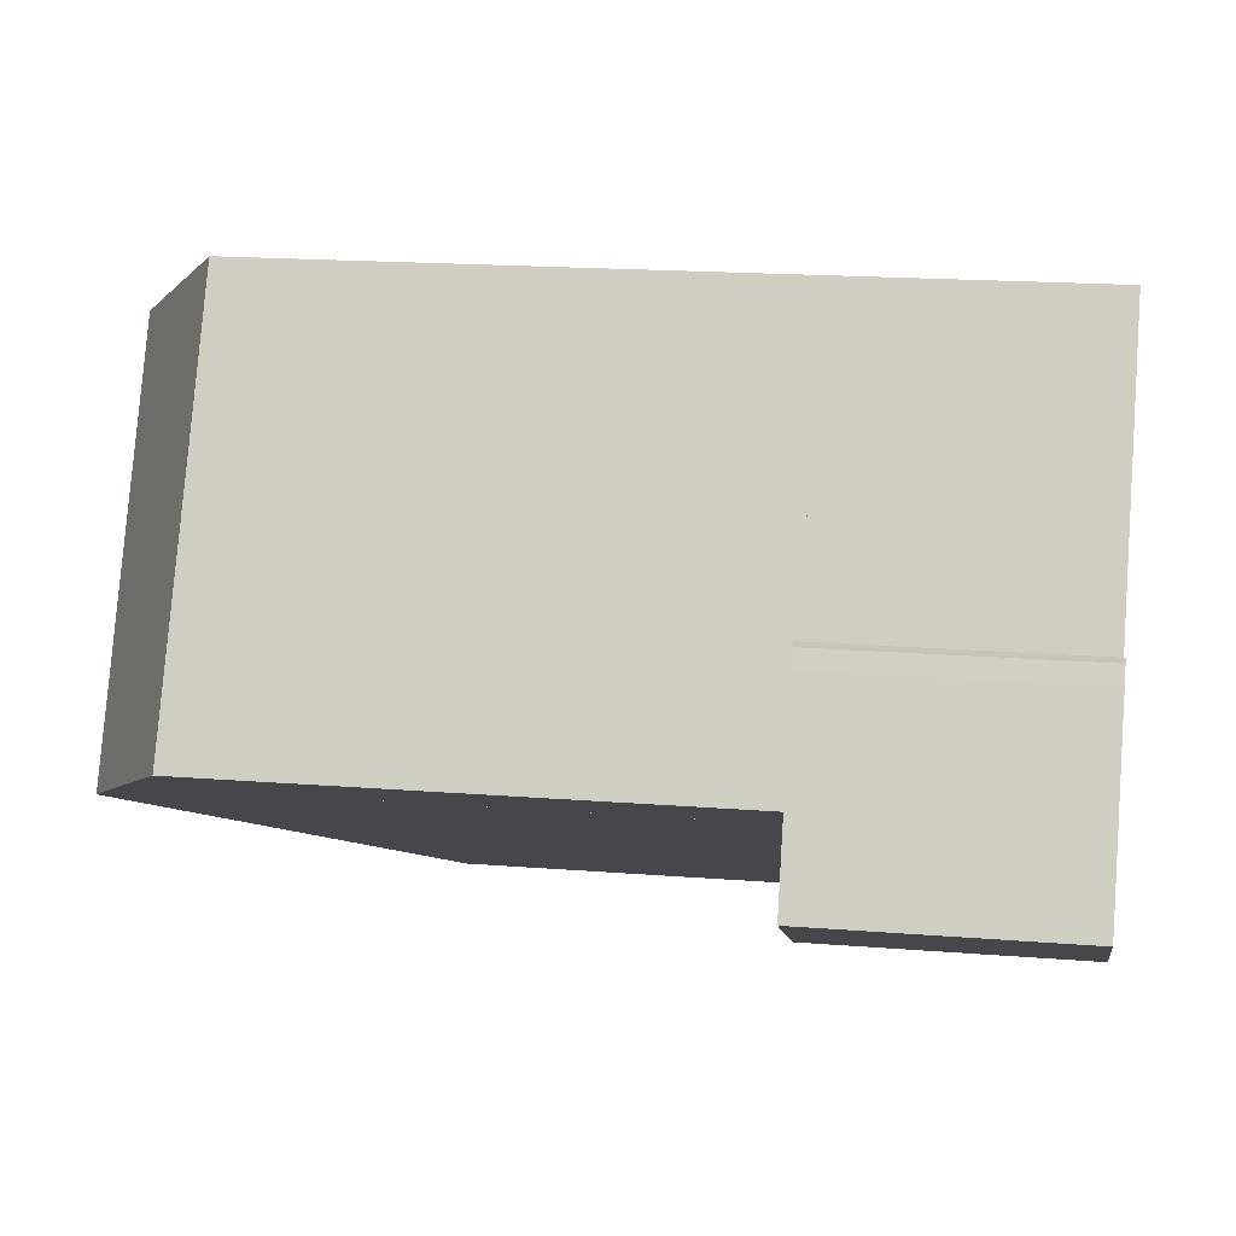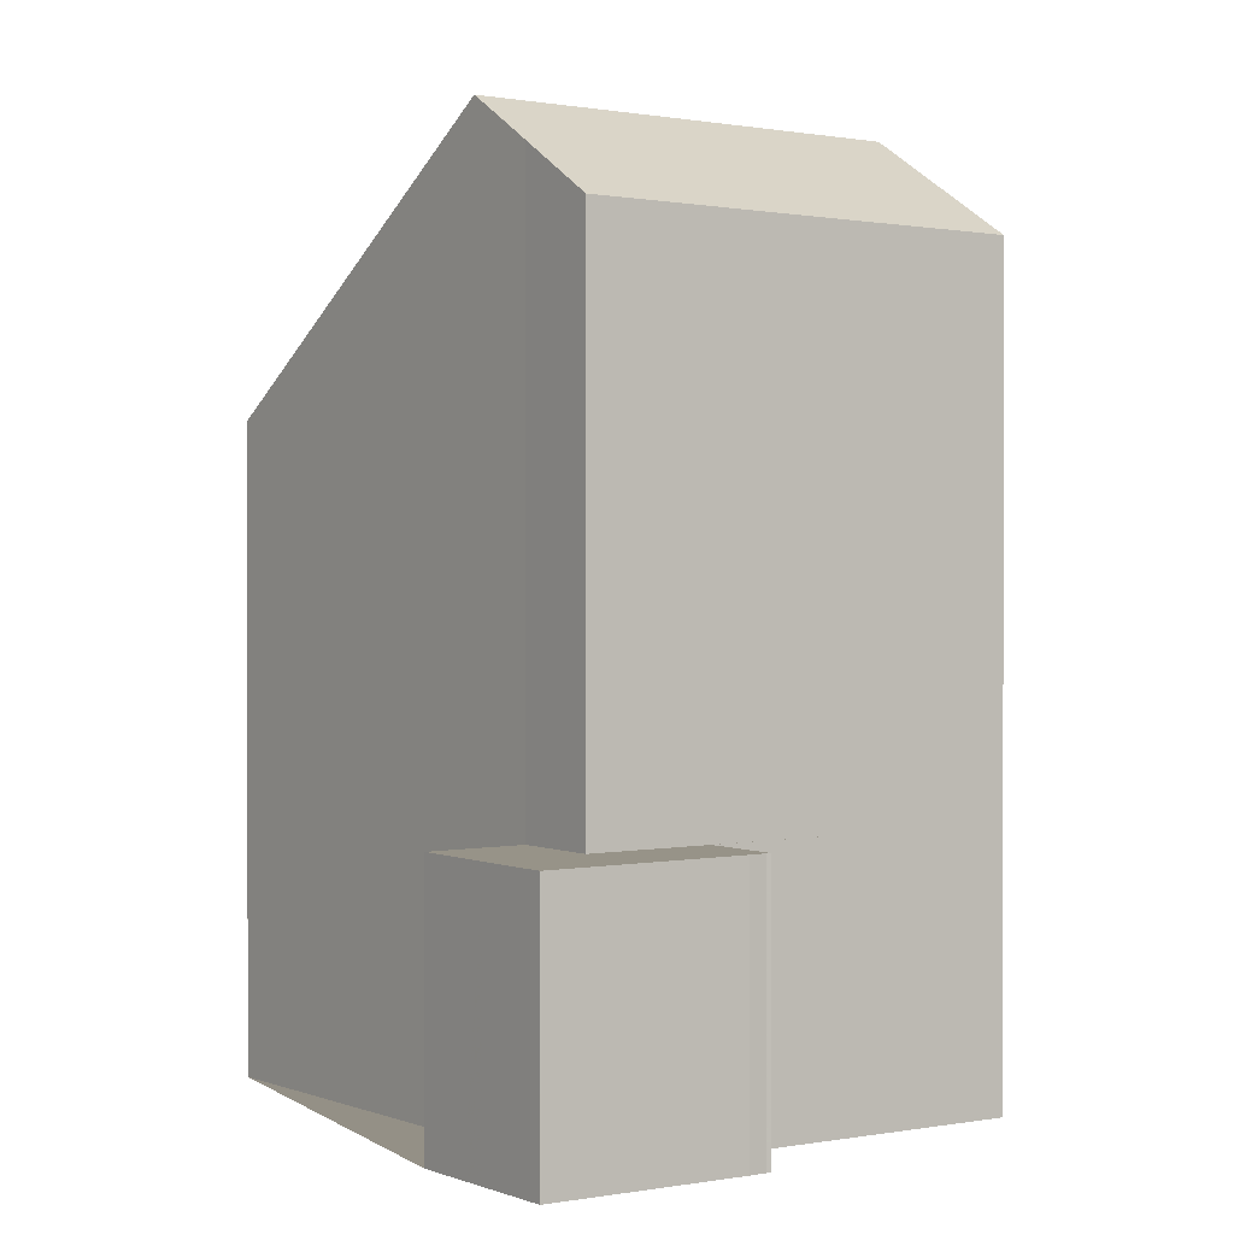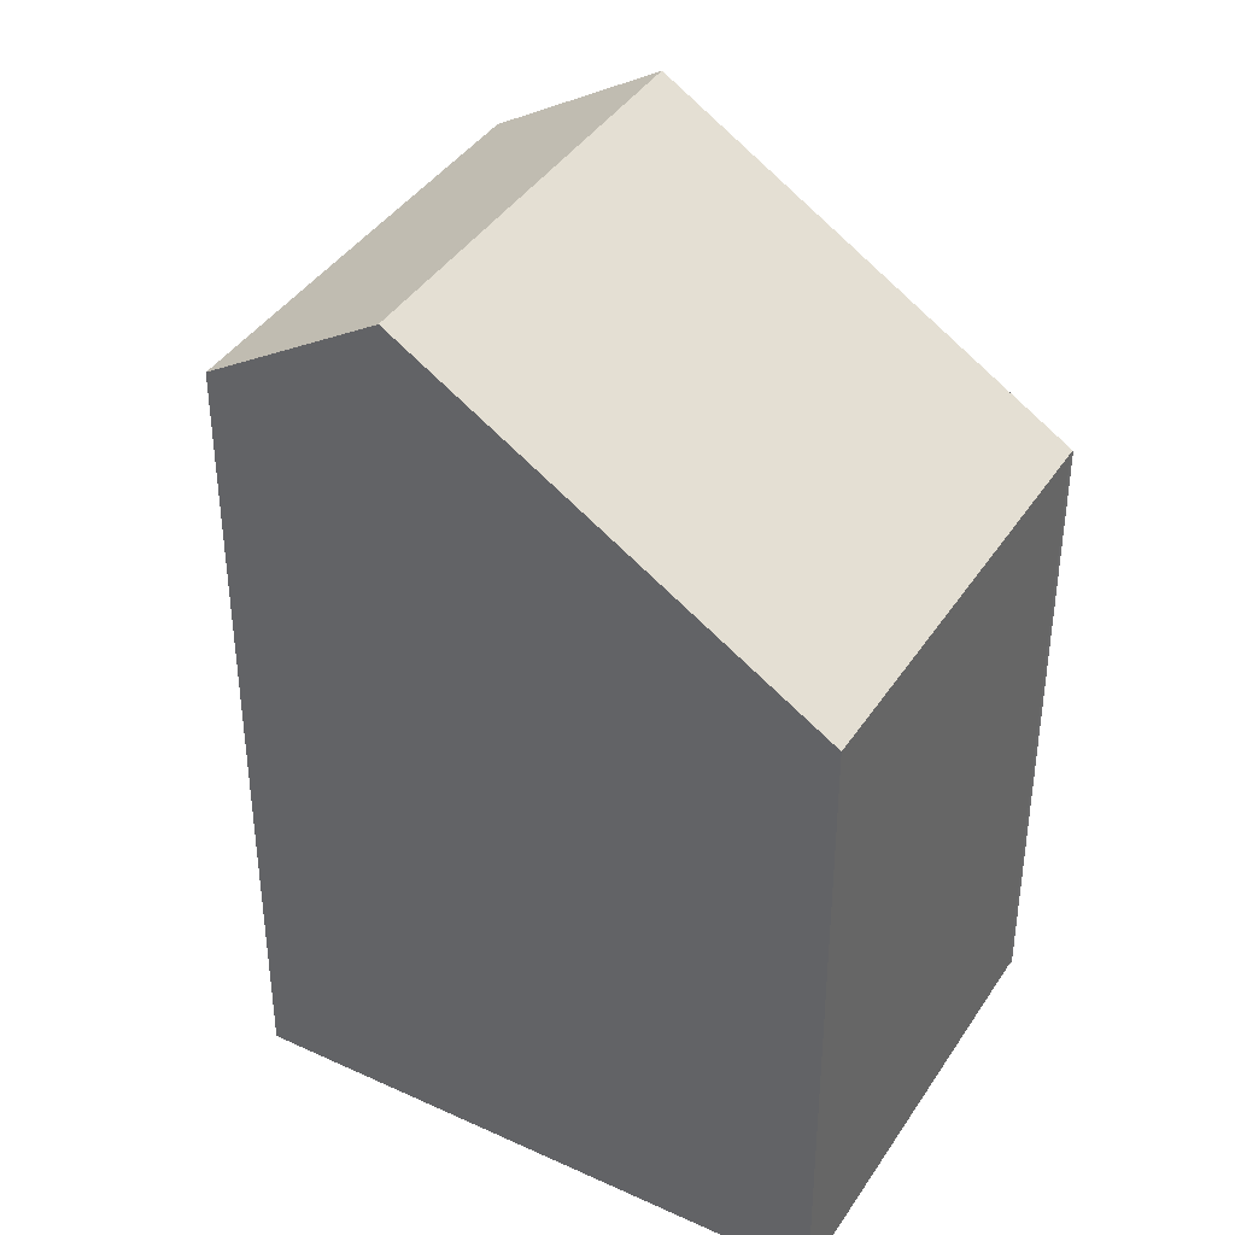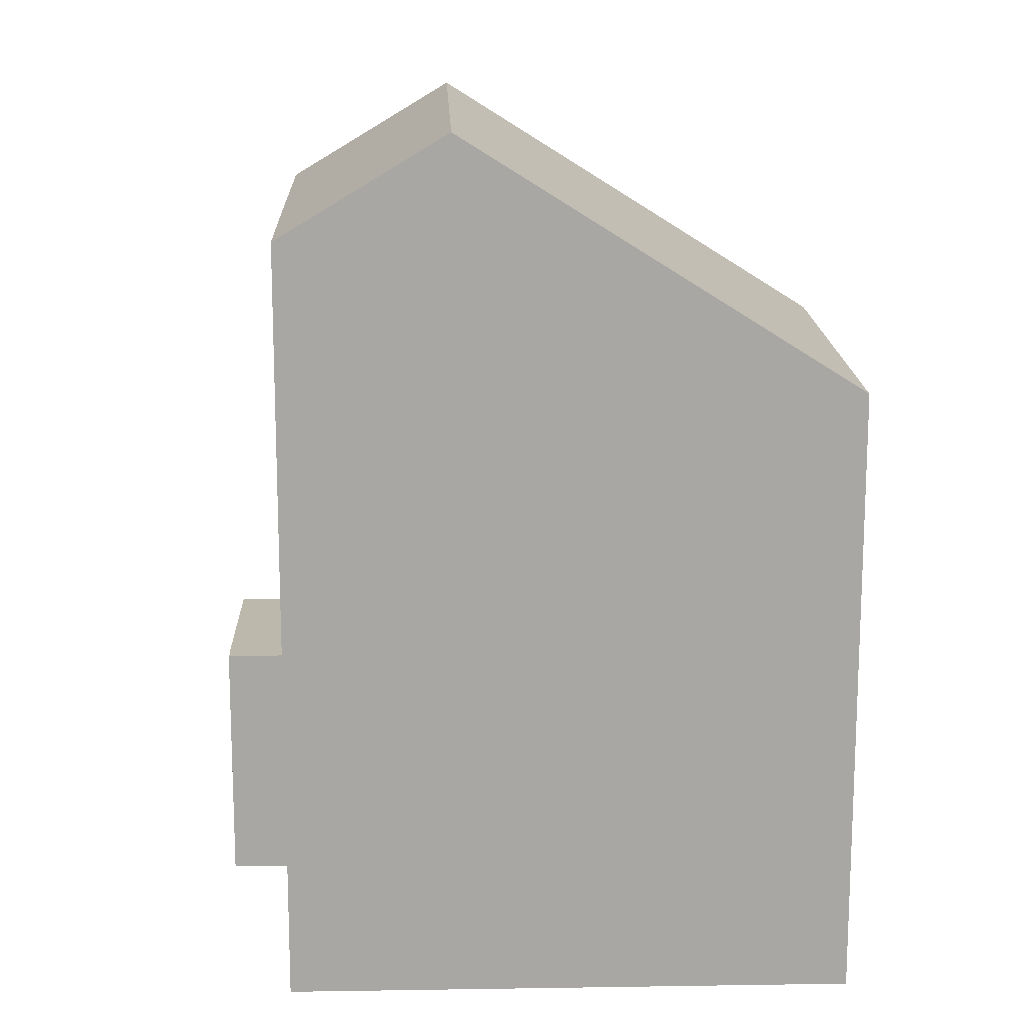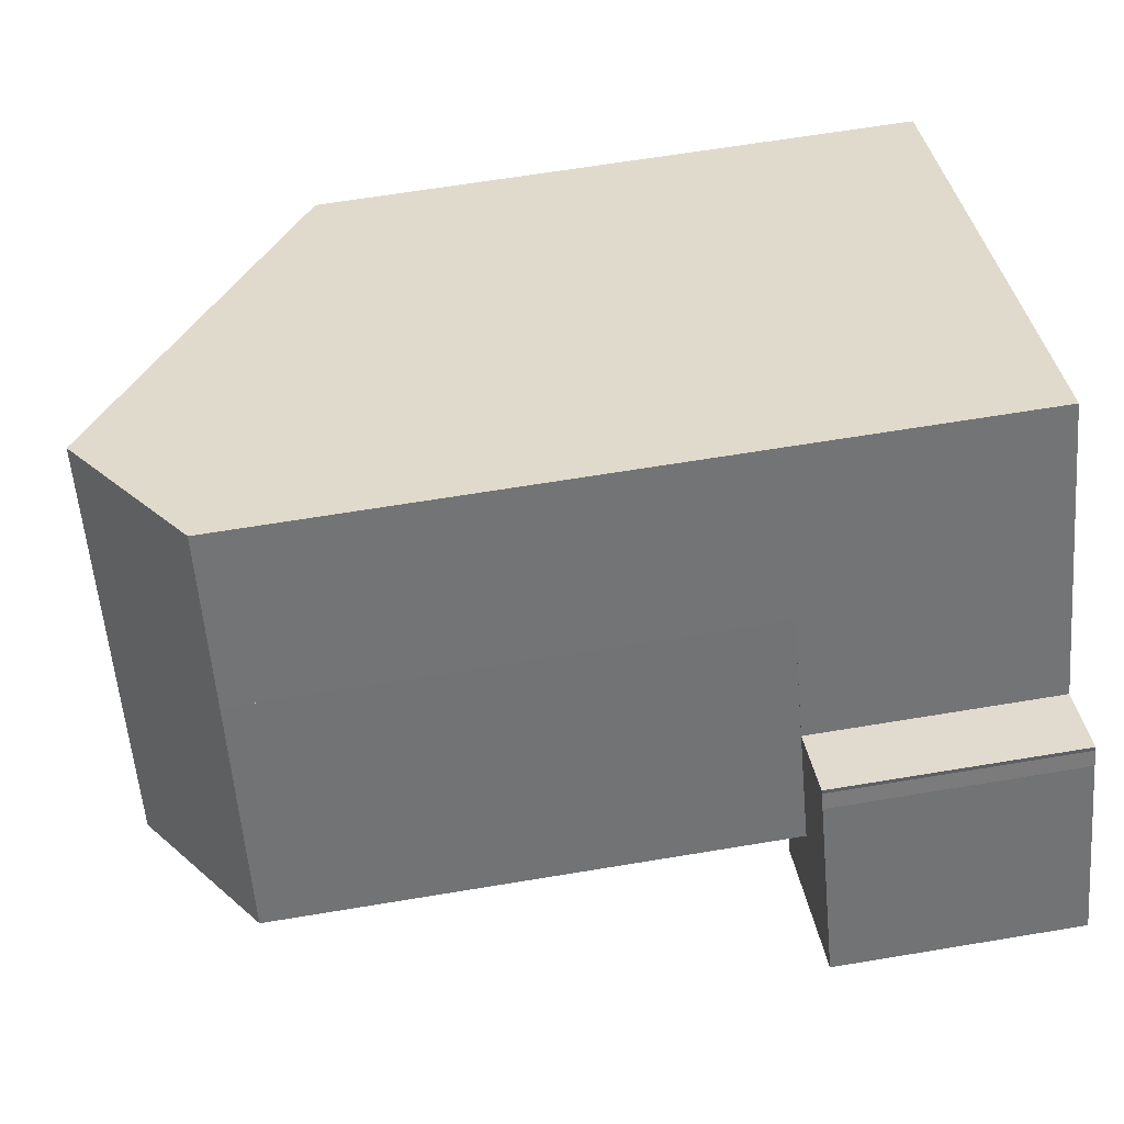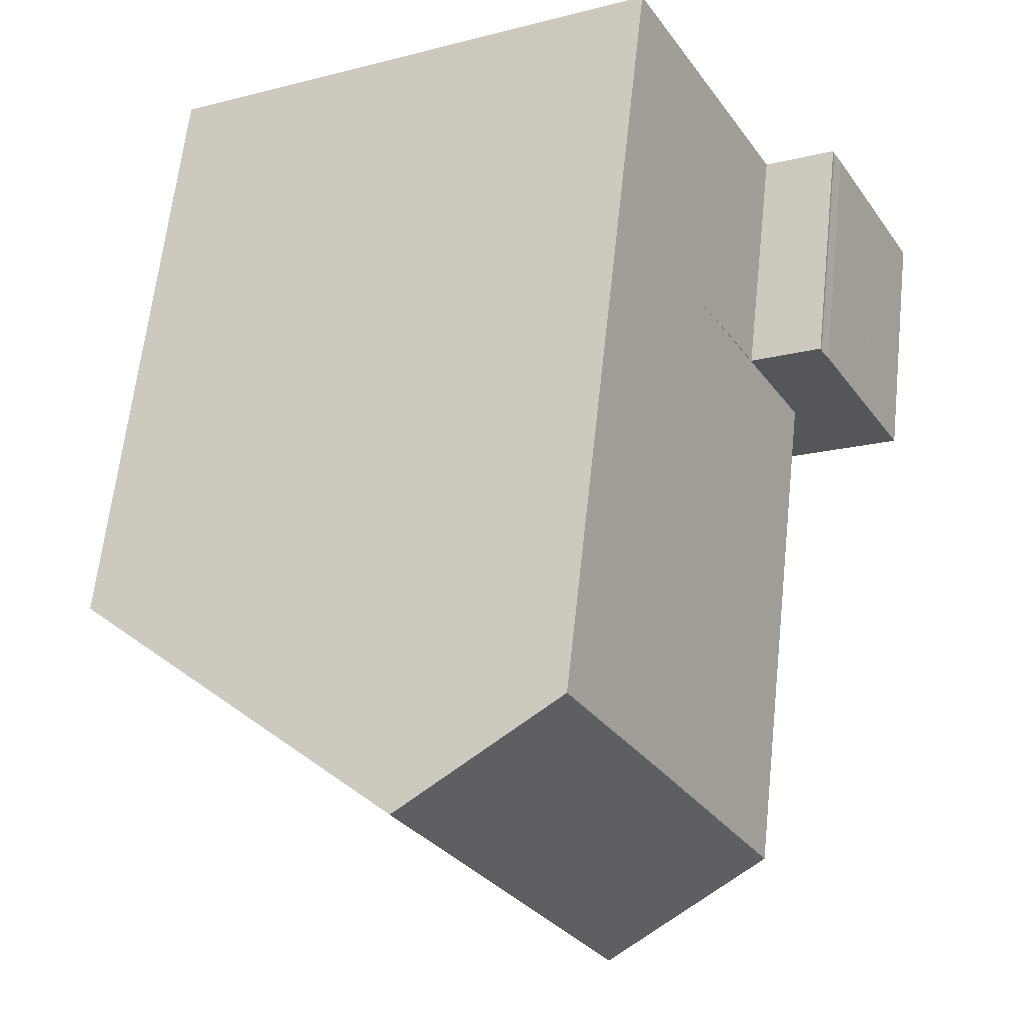
<metadata>
{"format":"obj","ext":"obj","renderer":"f3d","projection":"perspective","resolution":1024,"background":"white","views":[{"elev":18.0,"azim":98.9,"up":"+Y"},{"elev":0.5,"azim":83.9,"up":"+Z"},{"elev":39.5,"azim":-121.5,"up":"+Z"},{"elev":15.6,"azim":-153.1,"up":"+Z"},{"elev":63.5,"azim":80.4,"up":"+Y"},{"elev":63.8,"azim":6.3,"up":"+Y"}]}
</metadata>
<code>
v -1856 -997.4 9.201
v -1856 -997.3 9.207
v -1859 -991.7 9.204
v -1849 -993.9 12.26
v -1851 -987.6 11.42
v -1846 -994 3.714
v -1849 -995.2 3.743
v -1849 -991.7 3.763
v -1848 -991.2 3.75
v -1848 -991.2 3.749
v -1848 -991.4 3.746
v -1850 -994.5 12.96
v -1853 -988.8 12.93
v -1856 -990.3 10.97
v -1853 -996 11.02
v -1853 -988.8 12.93
v -1850 -994.5 12.96
v -1850 -990 11.43
v -1849 -993.9 12.26
v -1850 -990 3.785
v -1847 -994.6 3.728
v -1850 -990 3.785
v -1849 -993.9 3.759
v -1849 -993.9 10.87
v -1850 -990 10.8
v -1848 -993.3 3.743
v -1848 -993.3 10.83
v -1850 -990 11.43
v -1848 -993.3 11.46
v -1853 -989 12.94
v -1853 -989 12.94
v -1859 -991.9 9.204
v -1856 -990.5 10.98
v -1851 -987.8 11.42
v -1852 -991.1 12.94
v -1852 -991.1 12.94
v -1855 -992.5 10.99
v -1857 -993.9 9.205
v -1850 -989.9 11.43
v -1857 -993.9 9.223
v -1856 -997.4 9.229
v -1859 -991.9 9.219
v -1859 -991.6 9.219
v -1856 -997.3 9.229
v -1856 -997.3 9.207
v -1850 -994.5 12.96
v -1853 -995.9 11.02
v -1848 -993.3 11.46
v -1849 -993.9 12.26
v -1850 -994.2 12.63
v -1850 -994.5 12.96
v -1848 -993.3 3.743
v -1848 -993.3 11.46
v -1847 -992.8 3.729
v -1848 -993.3 3.743
v -1849 -993.9 3.759
v -1848 -993.3 10.83
v -1853 -989.9 12.94
v -1856 -991.4 10.98
v -1858 -992.8 9.221
v -1853 -989.9 12.94
v -1858 -992.8 9.204
v -1851 -988.7 11.43
v -1850 -990.1 11.71
v -1849 -993.5 11.73
v -1849 -993.5 3.748
v -1848 -994.8 3.733
v -1851 -988.9 11.71
v -1849 -993.5 3.748
v -1849 -993.5 10.85
v -1852 -988.1 11.7
v -1849 -993.5 11.73
v -1852 -987.8 11.7
v -1847 -992.8 3.729
v -1848 -993.4 3.743
v -1849 -993.6 3.748
v -1849 -994 3.758
v -1846 -994 3.714
v -1847 -994.5 3.728
v -1848 -994.7 3.733
v -1849 -995.2 3.743
v -1852 -990.9 12.94
v -1855 -992.3 10.99
v -1858 -993.7 9.222
v -1852 -990.9 12.94
v -1858 -993.7 9.205
v -1851 -989.9 11.71
v -1850 -989.7 11.43
v -1856 -997.3 9.207
v -1856 -997.4 9.201
v -1856 -997.4 0
v -1856 -997.3 0
v -1856 -997.3 9.207
v -1856 -997.3 9.207
v -1856 -997.3 0
v -1856 -997.3 0
v -1859 -991.6 9.219
v -1859 -991.7 9.204
v -1859 -991.7 0
v -1859 -991.6 0
v -1850 -994.2 12.63
v -1849 -993.9 12.26
v -1849 -993.9 1.776e-15
v -1850 -994.2 0
v -1851 -987.8 11.42
v -1851 -987.6 11.42
v -1851 -987.6 0
v -1851 -987.8 0
v -1847 -994.6 3.728
v -1846 -994 3.714
v -1846 -994 4.441e-16
v -1847 -994.6 4.441e-16
v -1849 -995.2 3.743
v -1849 -995.2 3.743
v -1849 -995.2 4.441e-16
v -1849 -995.2 0
v -1848 -991.2 3.75
v -1849 -991.7 3.763
v -1849 -991.7 0
v -1848 -991.2 0
v -1848 -991.2 3.749
v -1848 -991.2 3.75
v -1848 -991.2 0
v -1848 -991.2 -4.441e-16
v -1848 -991.4 3.746
v -1848 -991.2 3.749
v -1848 -991.2 -4.441e-16
v -1848 -991.4 -4.441e-16
v -1847 -992.8 3.729
v -1848 -991.4 3.746
v -1848 -991.4 -4.441e-16
v -1847 -992.8 0
v -1853 -996 11.02
v -1850 -994.5 12.96
v -1850 -994.5 0
v -1853 -996 -1.776e-15
v -1853 -988.8 12.93
v -1856 -990.3 10.97
v -1856 -990.3 0
v -1853 -988.8 0
v -1856 -997.4 9.229
v -1853 -996 11.02
v -1853 -996 -1.776e-15
v -1856 -997.4 0
v -1852 -987.8 11.7
v -1853 -988.8 12.93
v -1853 -988.8 0
v -1852 -987.8 -1.776e-15
v -1849 -991.7 3.763
v -1850 -990 3.785
v -1850 -990 0
v -1849 -991.7 0
v -1848 -994.8 3.733
v -1847 -994.6 3.728
v -1847 -994.6 4.441e-16
v -1848 -994.8 0
v -1859 -991.7 9.204
v -1859 -991.9 9.204
v -1859 -991.9 0
v -1859 -991.7 0
v -1851 -988.7 11.43
v -1851 -987.8 11.42
v -1851 -987.8 0
v -1851 -988.7 -1.776e-15
v -1858 -993.7 9.205
v -1857 -993.9 9.205
v -1857 -993.9 0
v -1858 -993.7 0
v -1850 -990 11.43
v -1850 -989.9 11.43
v -1850 -989.9 0
v -1850 -990 1.776e-15
v -1856 -997.4 9.201
v -1856 -997.4 9.229
v -1856 -997.4 0
v -1856 -997.4 0
v -1856 -990.3 10.97
v -1859 -991.6 9.219
v -1859 -991.6 0
v -1856 -990.3 0
v -1857 -993.9 9.205
v -1856 -997.3 9.207
v -1856 -997.3 0
v -1857 -993.9 0
v -1849 -993.9 12.26
v -1849 -993.9 12.26
v -1849 -993.9 0
v -1849 -993.9 1.776e-15
v -1850 -994.5 12.96
v -1850 -994.2 12.63
v -1850 -994.2 0
v -1850 -994.5 0
v -1847 -992.8 3.729
v -1847 -992.8 3.729
v -1847 -992.8 0
v -1847 -992.8 4.441e-16
v -1859 -991.9 9.204
v -1858 -992.8 9.204
v -1858 -992.8 0
v -1859 -991.9 0
v -1850 -989.7 11.43
v -1851 -988.7 11.43
v -1851 -988.7 -1.776e-15
v -1850 -989.7 1.776e-15
v -1849 -995.2 3.743
v -1848 -994.8 3.733
v -1848 -994.8 0
v -1849 -995.2 4.441e-16
v -1851 -987.6 11.42
v -1852 -987.8 11.7
v -1852 -987.8 -1.776e-15
v -1851 -987.6 0
v -1846 -994 3.714
v -1847 -992.8 3.729
v -1847 -992.8 4.441e-16
v -1846 -994 0
v -1849 -993.9 3.759
v -1849 -994 3.758
v -1849 -994 4.441e-16
v -1849 -993.9 4.441e-16
v -1846 -994 3.714
v -1846 -994 3.714
v -1846 -994 0
v -1846 -994 4.441e-16
v -1849 -994 3.758
v -1849 -995.2 3.743
v -1849 -995.2 0
v -1849 -994 4.441e-16
v -1858 -992.8 9.204
v -1858 -993.7 9.205
v -1858 -993.7 0
v -1858 -992.8 0
v -1850 -989.9 11.43
v -1850 -989.7 11.43
v -1850 -989.7 1.776e-15
v -1850 -989.9 0
v -1846 -994 0
v -1849 -995.2 0
v -1849 -993.9 0
v -1856 -997.4 0
v -1856 -997.3 0
v -1859 -991.7 0
v -1851 -987.6 0
v -1849 -991.7 0
v -1848 -991.2 0
v -1848 -991.2 0
v -1848 -991.4 0
f 62 32 42 60
f 59 33 30 61
f 70 24 23 69
f 55 20 8 9 10 11 54
f 68 58 31 71
f 72 19 24 70
f 42 32 3 43
f 33 14 13 30
f 71 31 16 73
f 45 38 40 44
f 47 37 35 46
f 65 49 4 50 51 36 64
f 44 40 37 47
f 60 42 33 59
f 43 14 33 42
f 44 41 1 2 45
f 46 12 15 47
f 50 17 51
f 47 15 41 44
f 75 55 54 74
f 77 56 66 76
f 53 18 25 57
f 57 25 22 52
f 84 60 59 83
f 86 62 60 84
f 83 59 61 85
f 82 58 68 87
f 64 39 28 48 65
f 76 66 55 75
f 87 68 63 88
f 69 26 27 70
f 71 34 63 68
f 70 27 29 72
f 73 5 34 71
f 79 75 74 78
f 81 77 76 80
f 80 76 75 79
f 78 6 21 79
f 80 67 7 81
f 79 21 67 80
f 83 37 40 84
f 84 40 38 86
f 85 35 37 83
f 87 64 36 82
f 88 39 64 87
f 90 91 92 89
f 94 95 96 93
f 98 99 100 97
f 102 103 104 101
f 106 107 108 105
f 110 111 112 109
f 114 115 116 113
f 118 119 120 117
f 122 123 124 121
f 126 127 128 125
f 130 131 132 129
f 134 135 136 133
f 138 139 140 137
f 142 143 144 141
f 146 147 148 145
f 150 151 152 149
f 154 155 156 153
f 158 159 160 157
f 162 163 164 161
f 166 167 168 165
f 170 171 172 169
f 174 175 176 173
f 178 179 180 177
f 182 183 184 181
f 186 187 188 185
f 190 191 192 189
f 194 195 196 193
f 198 199 200 197
f 202 203 204 201
f 206 207 208 205
f 210 211 212 209
f 214 215 216 213
f 218 219 220 217
f 222 223 224 221
f 226 227 228 225
f 230 231 232 229
f 234 235 236 233
f 238 239 240 241 242 243 244 245 246 247 237

</code>
